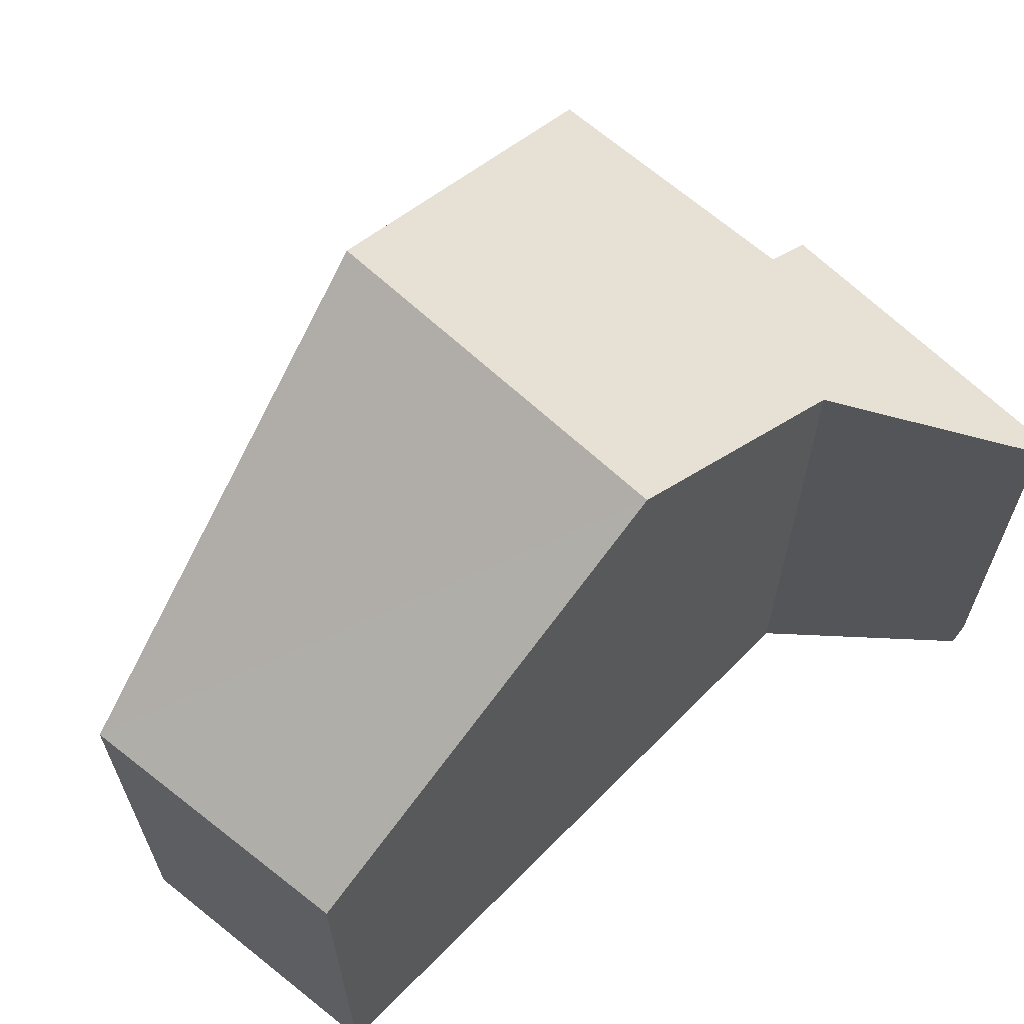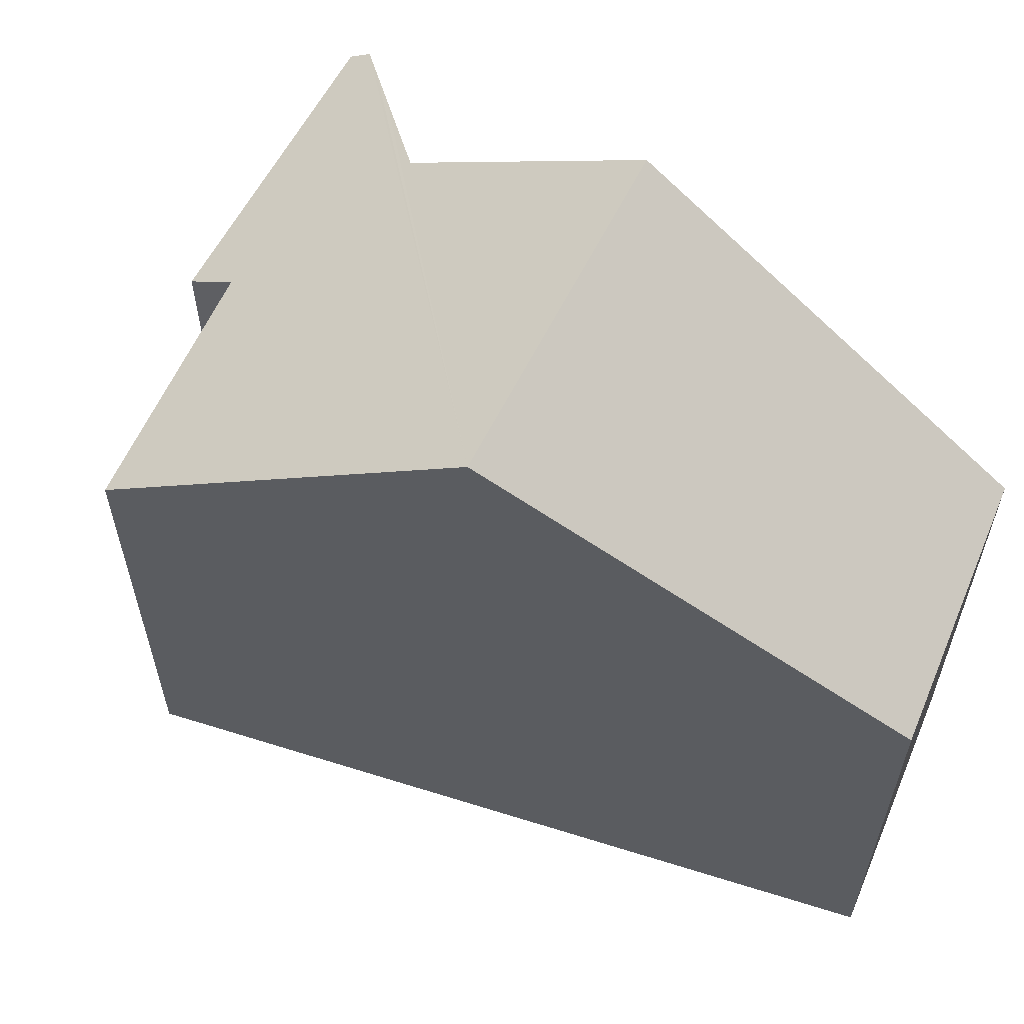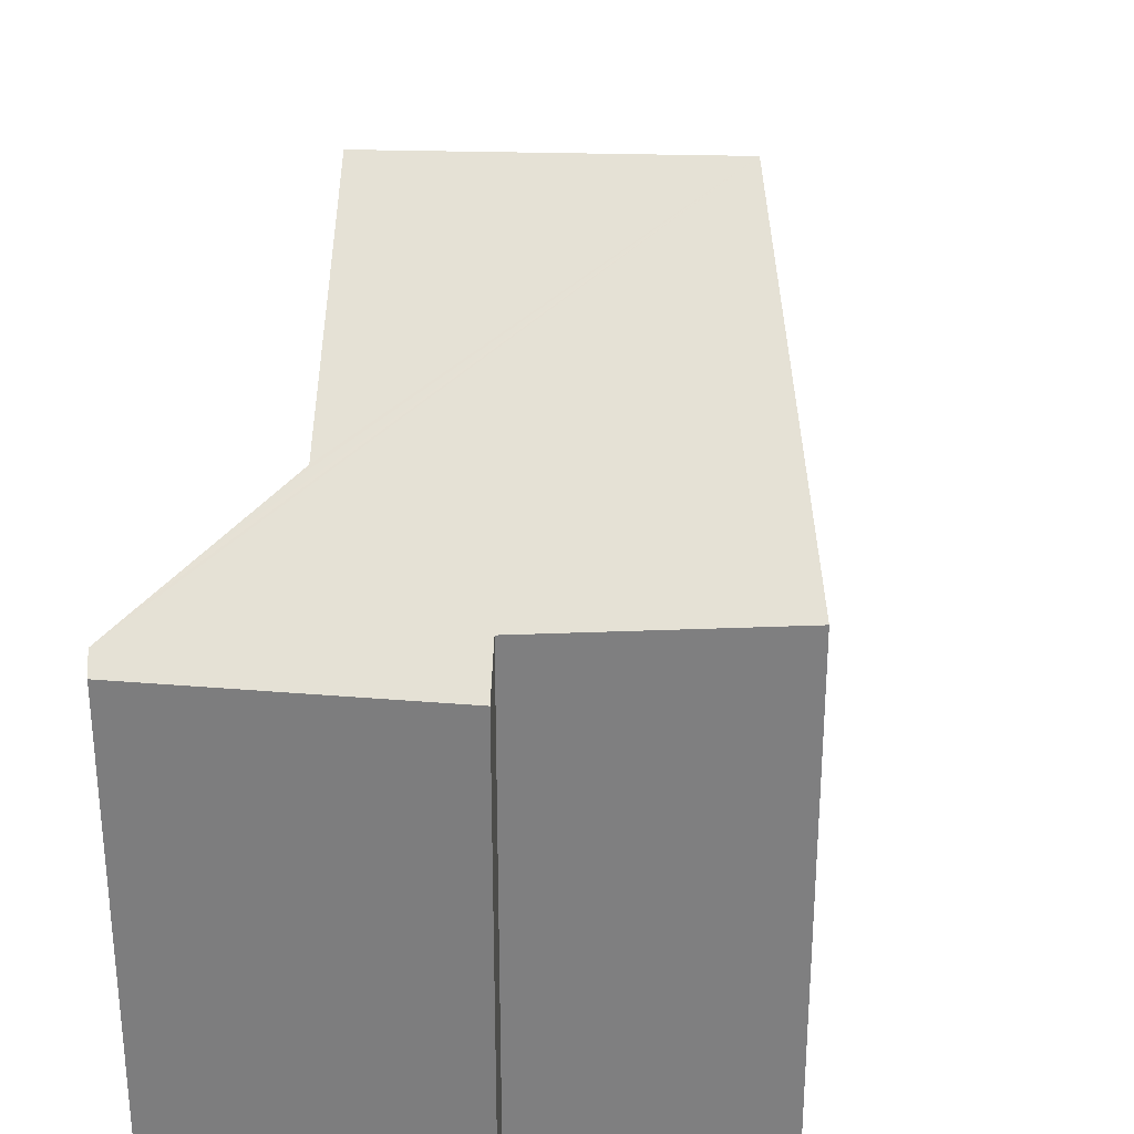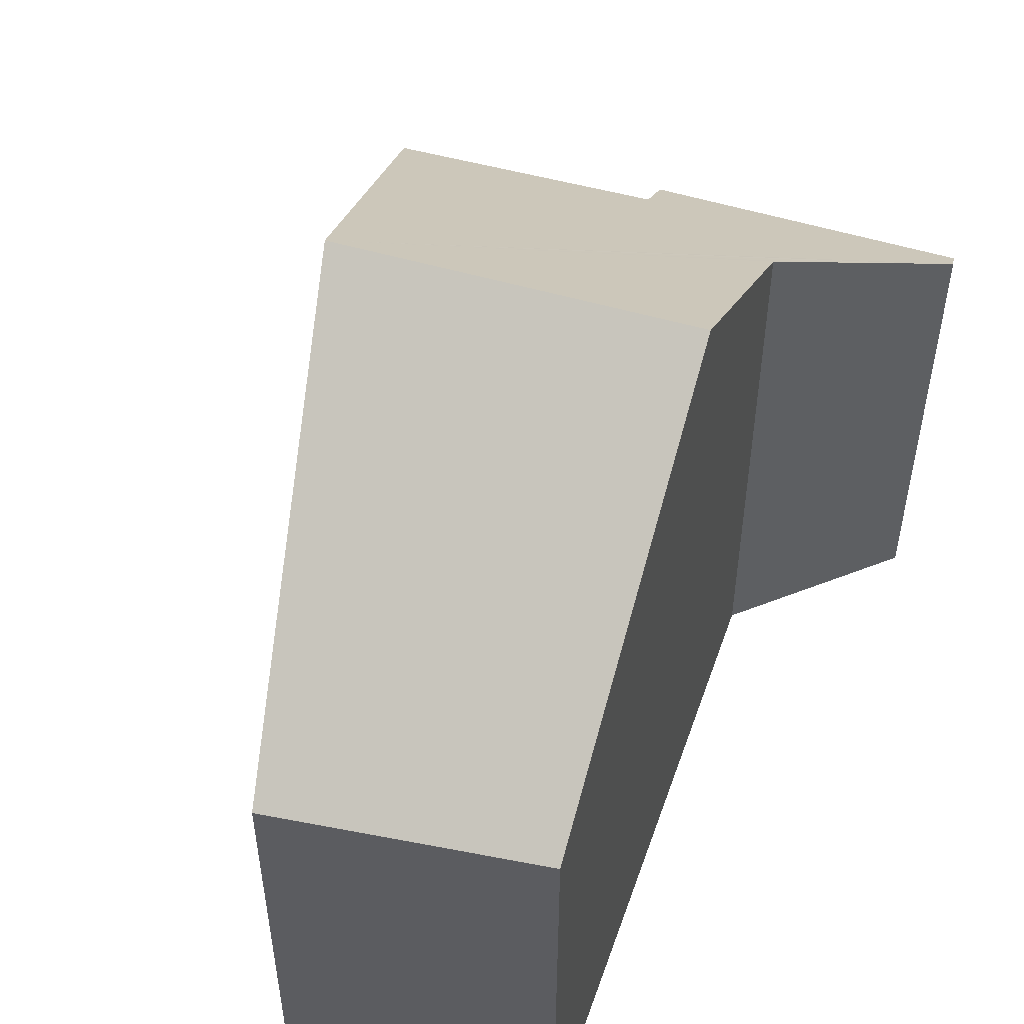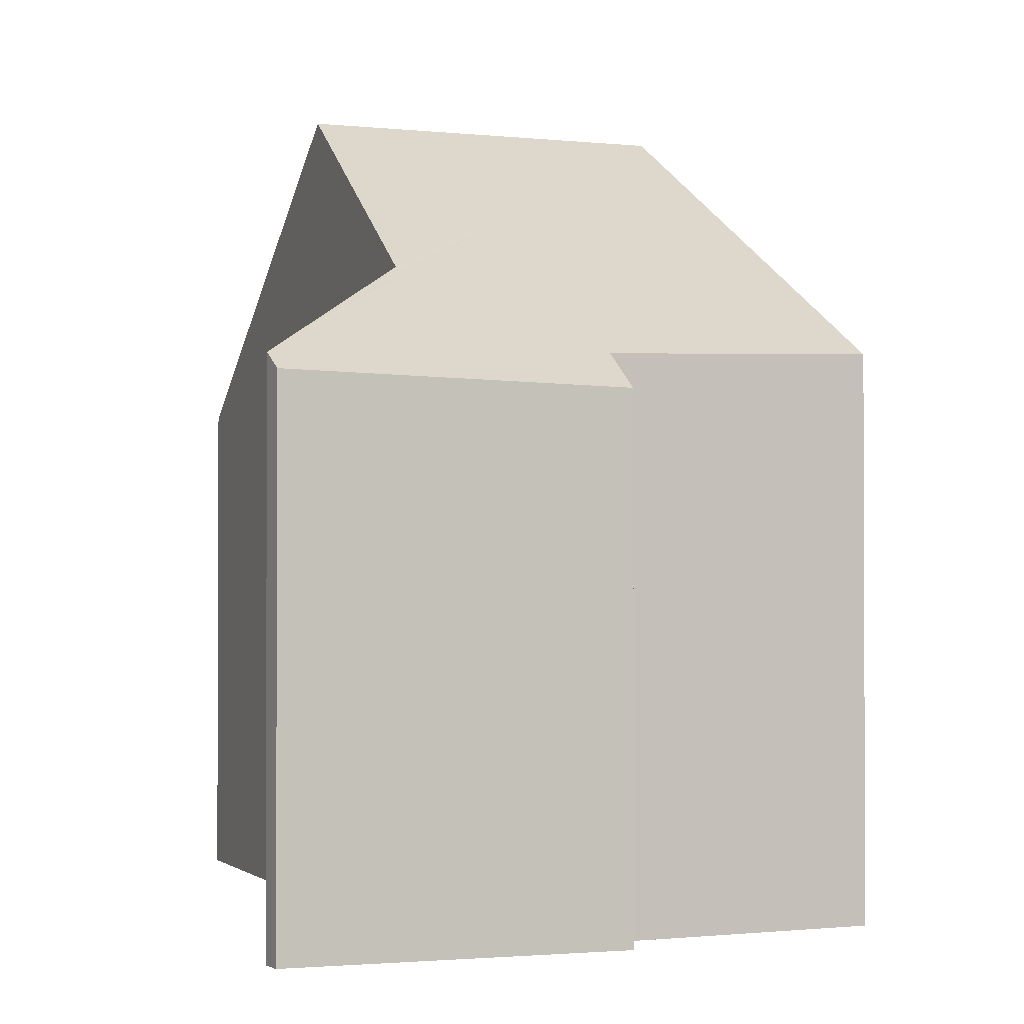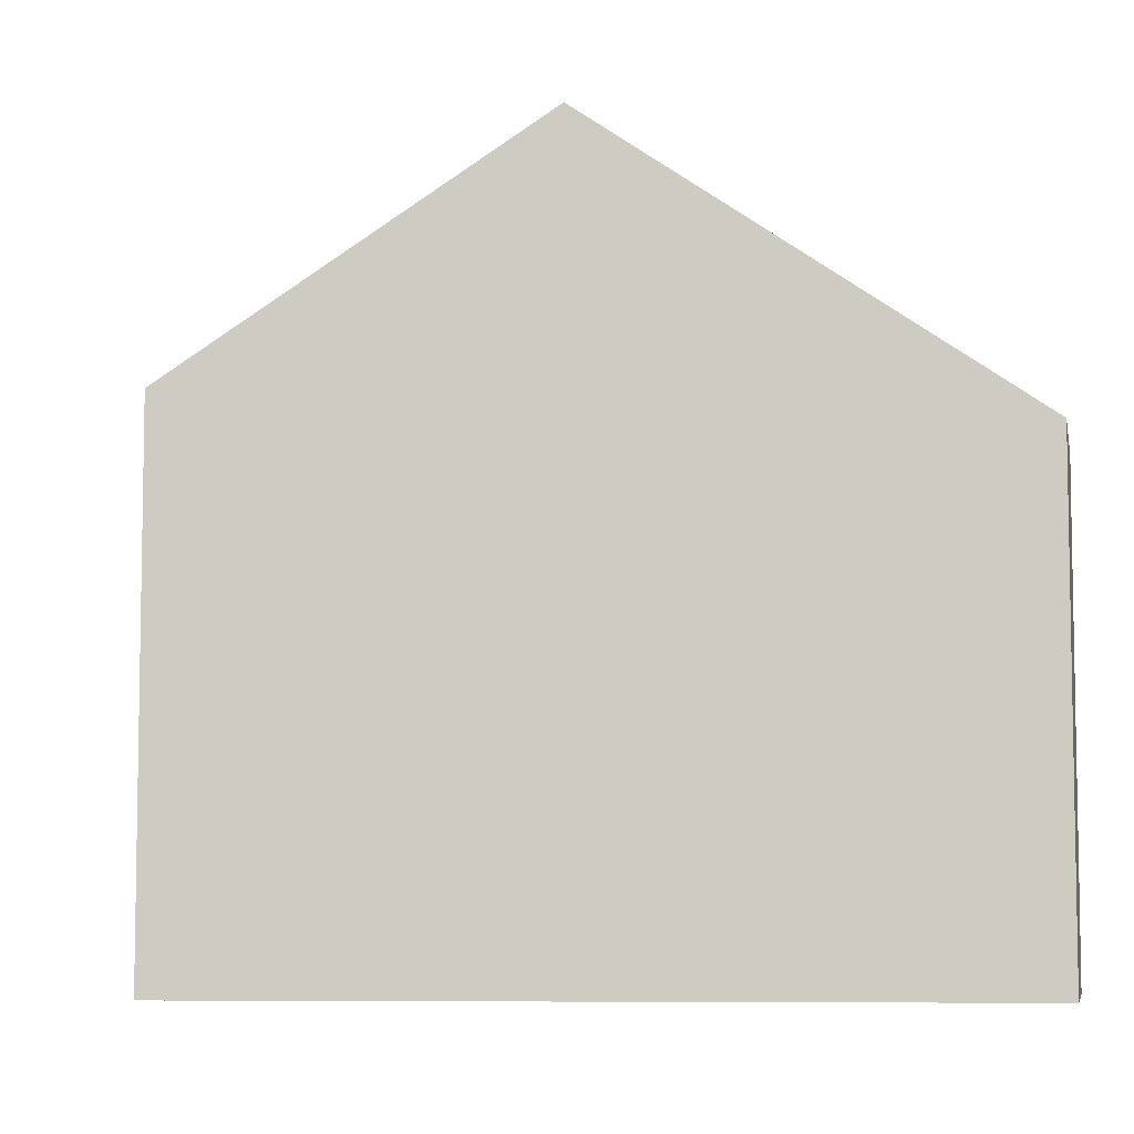
<metadata>
{"format":"obj","ext":"obj","renderer":"f3d","projection":"perspective","resolution":1024,"background":"white","views":[{"elev":66.1,"azim":61.1,"up":"+Y"},{"elev":61.9,"azim":-45.1,"up":"+Y"},{"elev":30.3,"azim":-159.4,"up":"+Y"},{"elev":52.8,"azim":35.6,"up":"+Y"},{"elev":-1.4,"azim":176.0,"up":"+Y"},{"elev":-6.9,"azim":-57.2,"up":"+Y"}]}
</metadata>
<code>
v  2.096 9.67 4.079
v  3.077 6.491 -1.177
v  0 6.597 4.039e-16
v  5.748 6.145 -2.592
v  6.709 6.172 -2.867
v  6.821 6.36 -2.611
v  6.57 6.571 -2.202
v  6.231 6.854 -1.65
v  5.642 7.348 -0.69
v  5.426 7.53 -0.337
v  6.323 9.67 2.687
v  2.89 6.066 -1.775
v  4.529 6.102 8.814
v  7.749 6.271 7.492
v  6.821 1.599e-16 -2.611
v  6.709 1.756e-16 -2.867
v  2.89 1.087e-16 -1.775
v  5.748 1.587e-16 -2.592
v  0 0 0
v  3.077 7.207e-17 -1.177
v  2.096 -2.498e-16 4.079
v  4.529 -5.397e-16 8.814
v  7.749 -4.588e-16 7.492
v  5.426 2.064e-17 -0.337
v  6.323 -1.645e-16 2.687
v  6.57 1.348e-16 -2.202
v  5.642 4.225e-17 -0.69
v  6.231 1.01e-16 -1.65
g defaultobject
f 1 2 3
f 2 1 4
f 4 1 5
f 5 1 6
f 6 1 7
f 7 1 8
f 8 1 9
f 9 1 10
f 10 1 11
f 4 12 2
f 13 11 1
f 11 13 14
f 15 5 6
f 5 15 16
f 16 4 5
f 4 16 12
f 12 16 17
f 17 16 18
f 2 19 3
f 19 2 20
f 12 20 2
f 20 12 17
f 19 1 3
f 1 19 13
f 13 19 21
f 13 21 22
f 13 23 14
f 23 13 22
f 23 11 14
f 11 23 10
f 10 23 24
f 24 23 25
f 24 9 10
f 9 24 8
f 8 24 7
f 7 24 6
f 6 24 15
f 15 24 26
f 26 24 27
f 26 27 28
f 18 20 17
f 20 18 24
f 24 18 27
f 27 18 28
f 28 18 16
f 28 16 26
f 26 16 15
f 20 21 19
f 21 20 22
f 22 20 23
f 23 20 25
f 25 20 24

</code>
